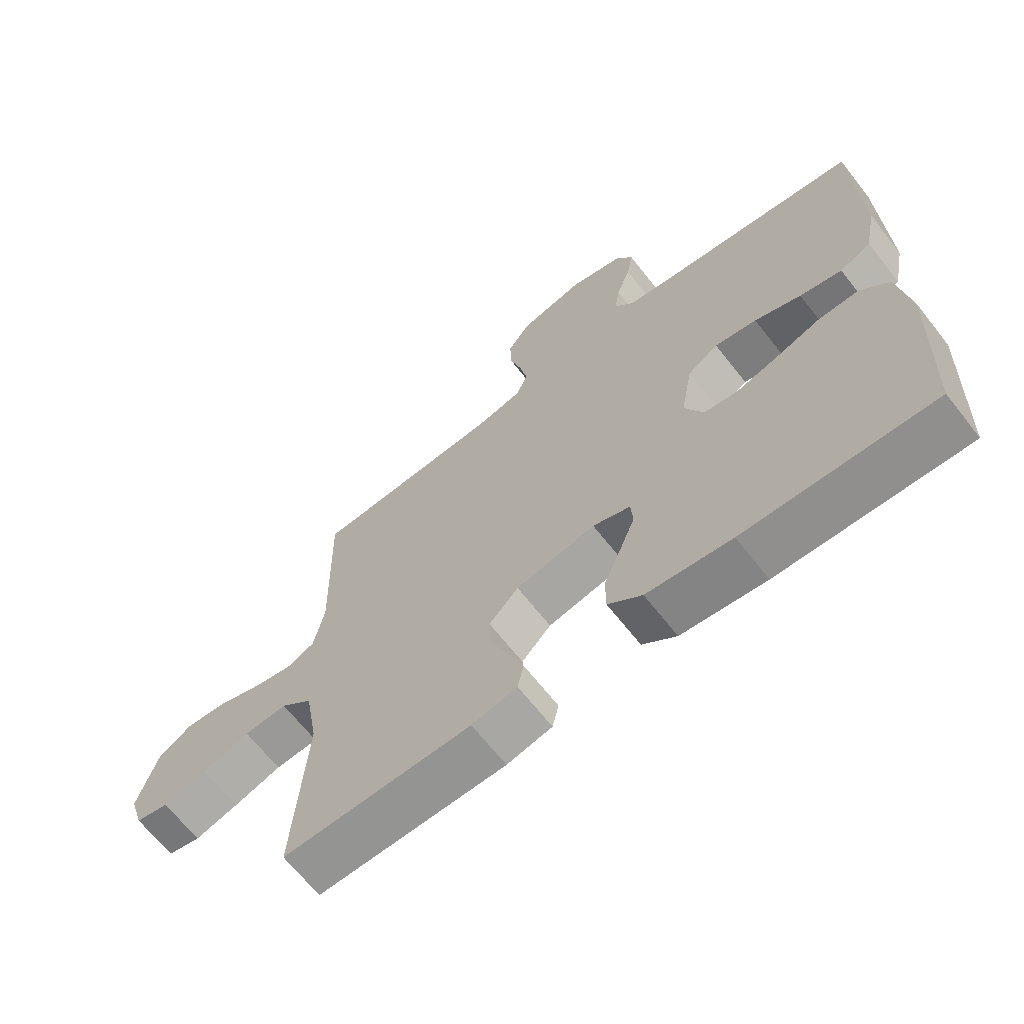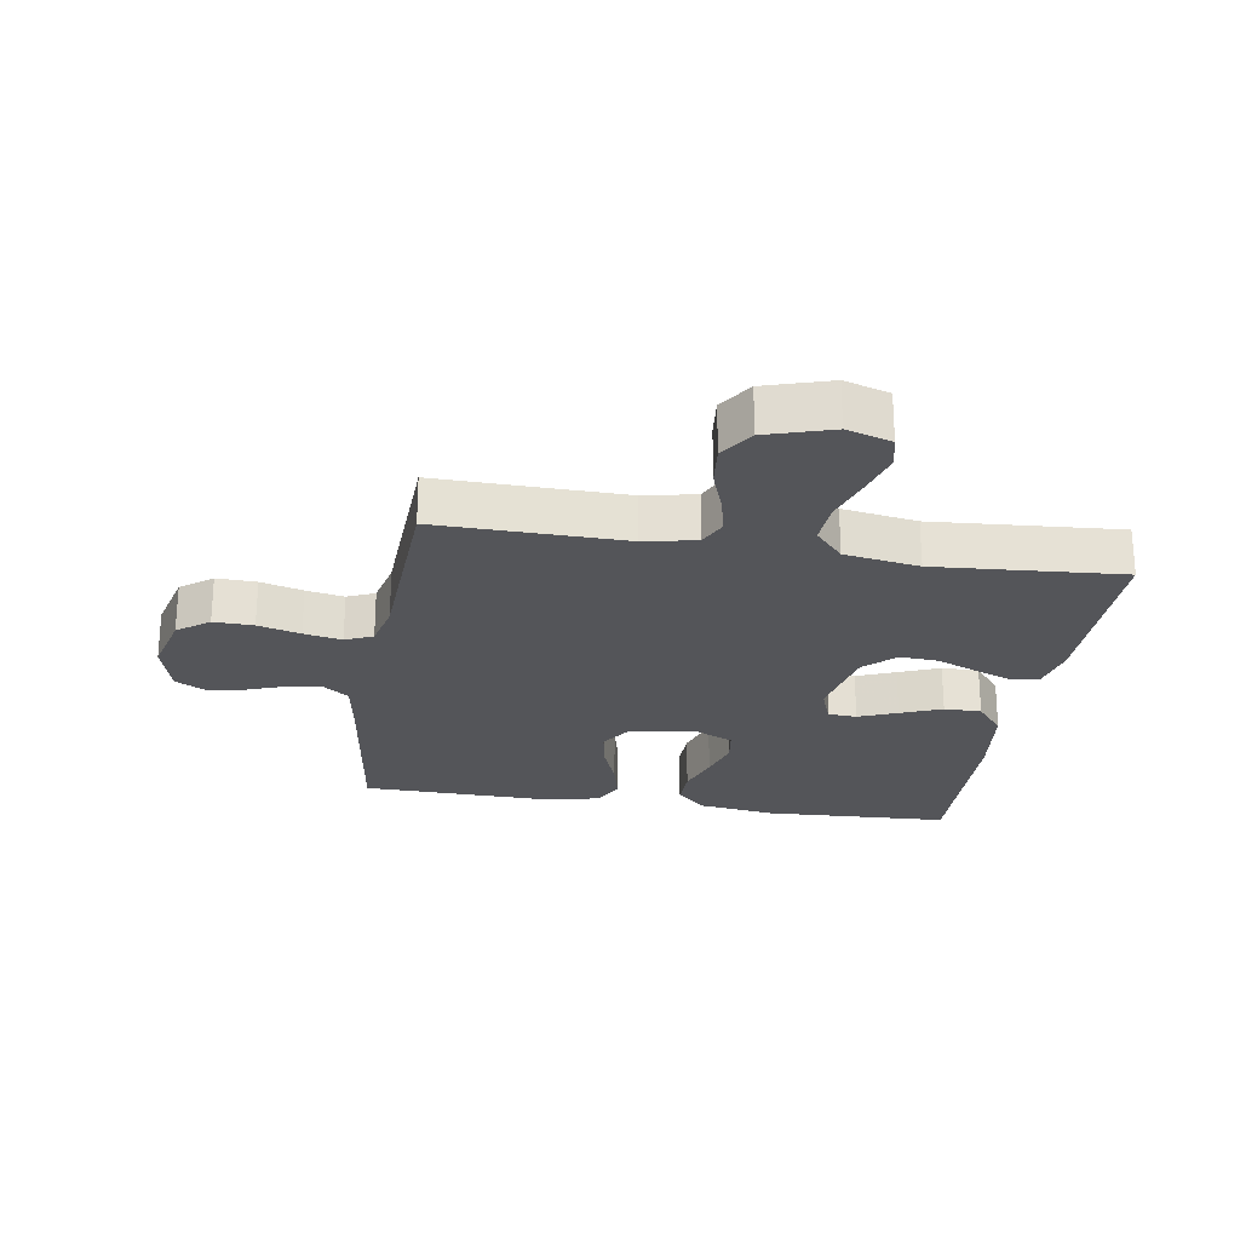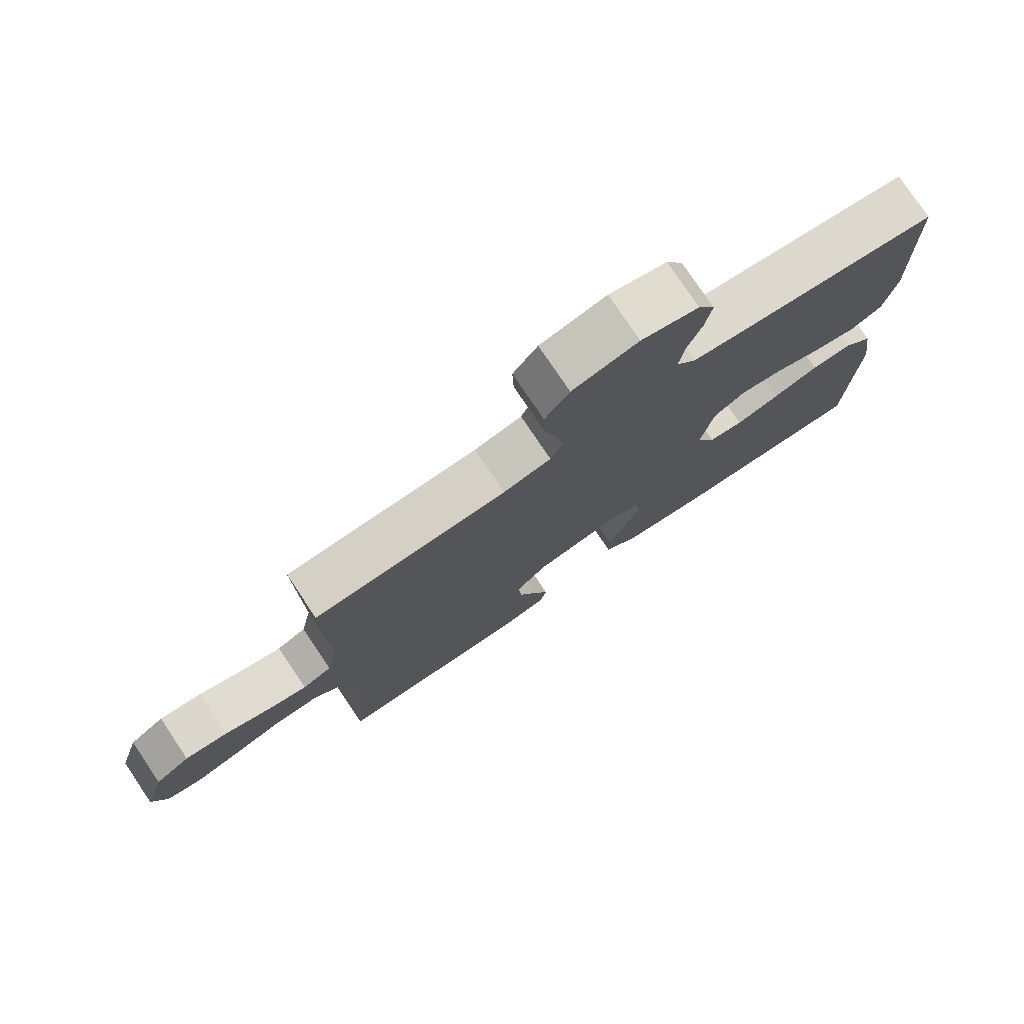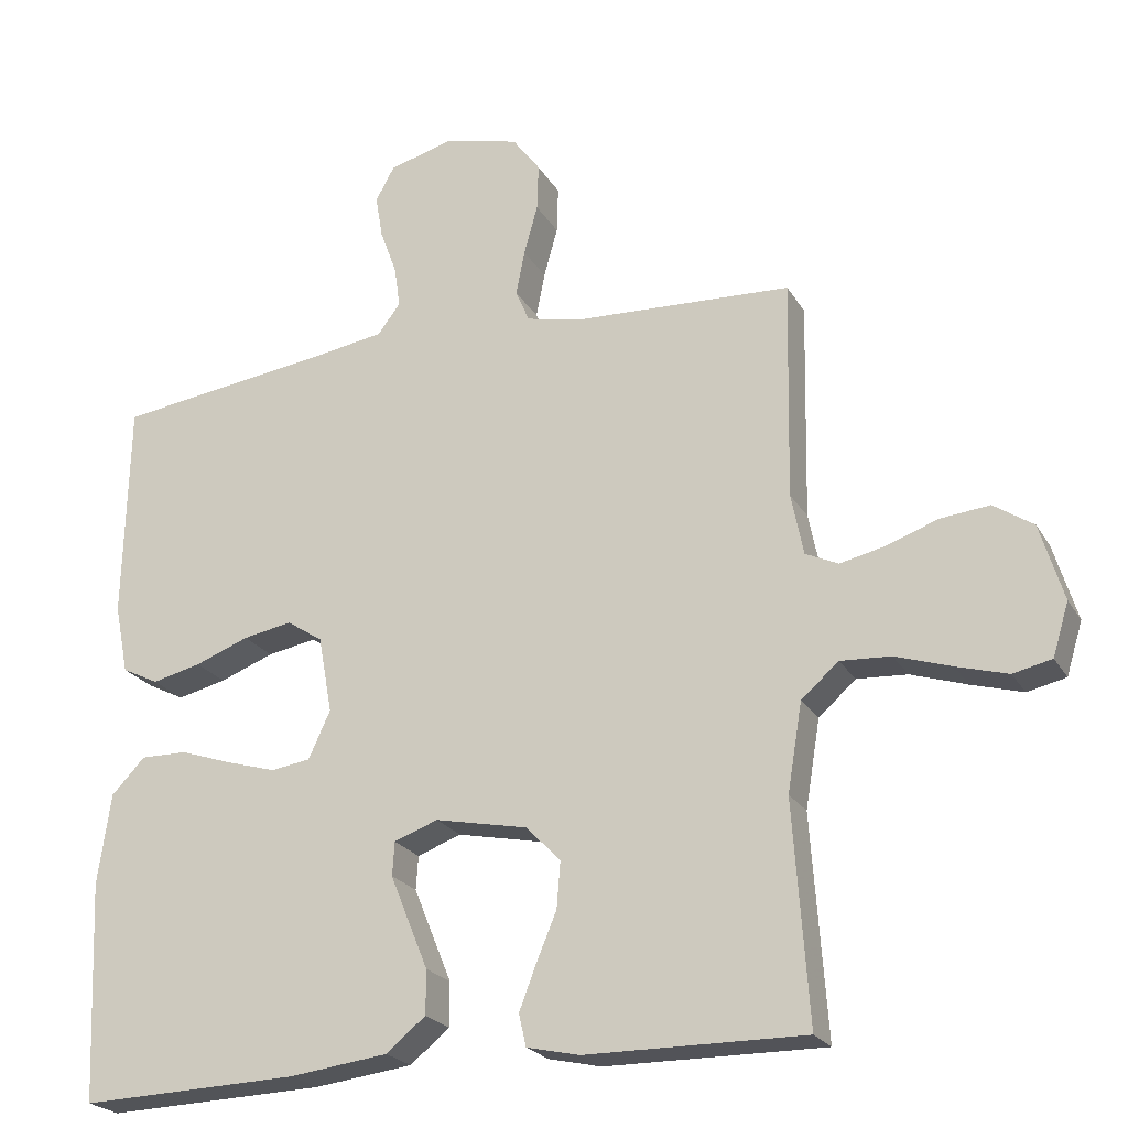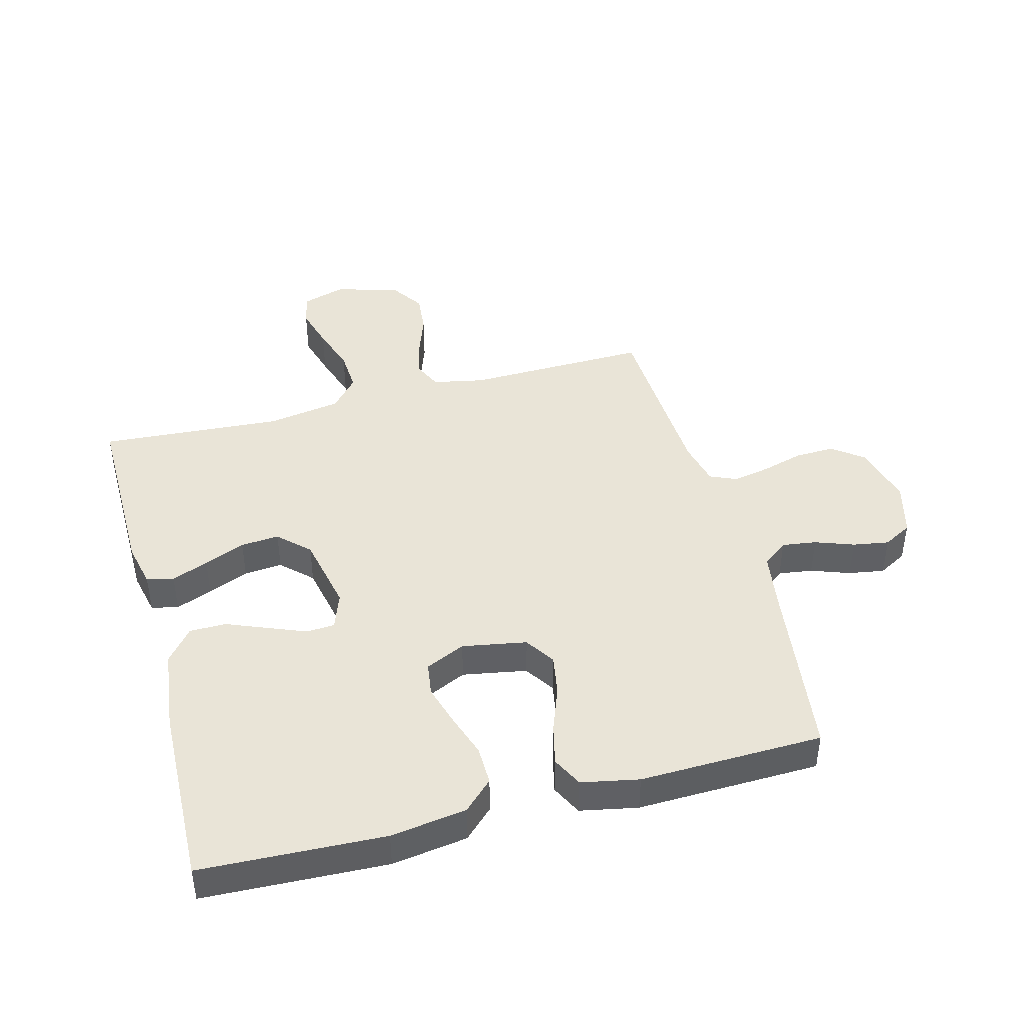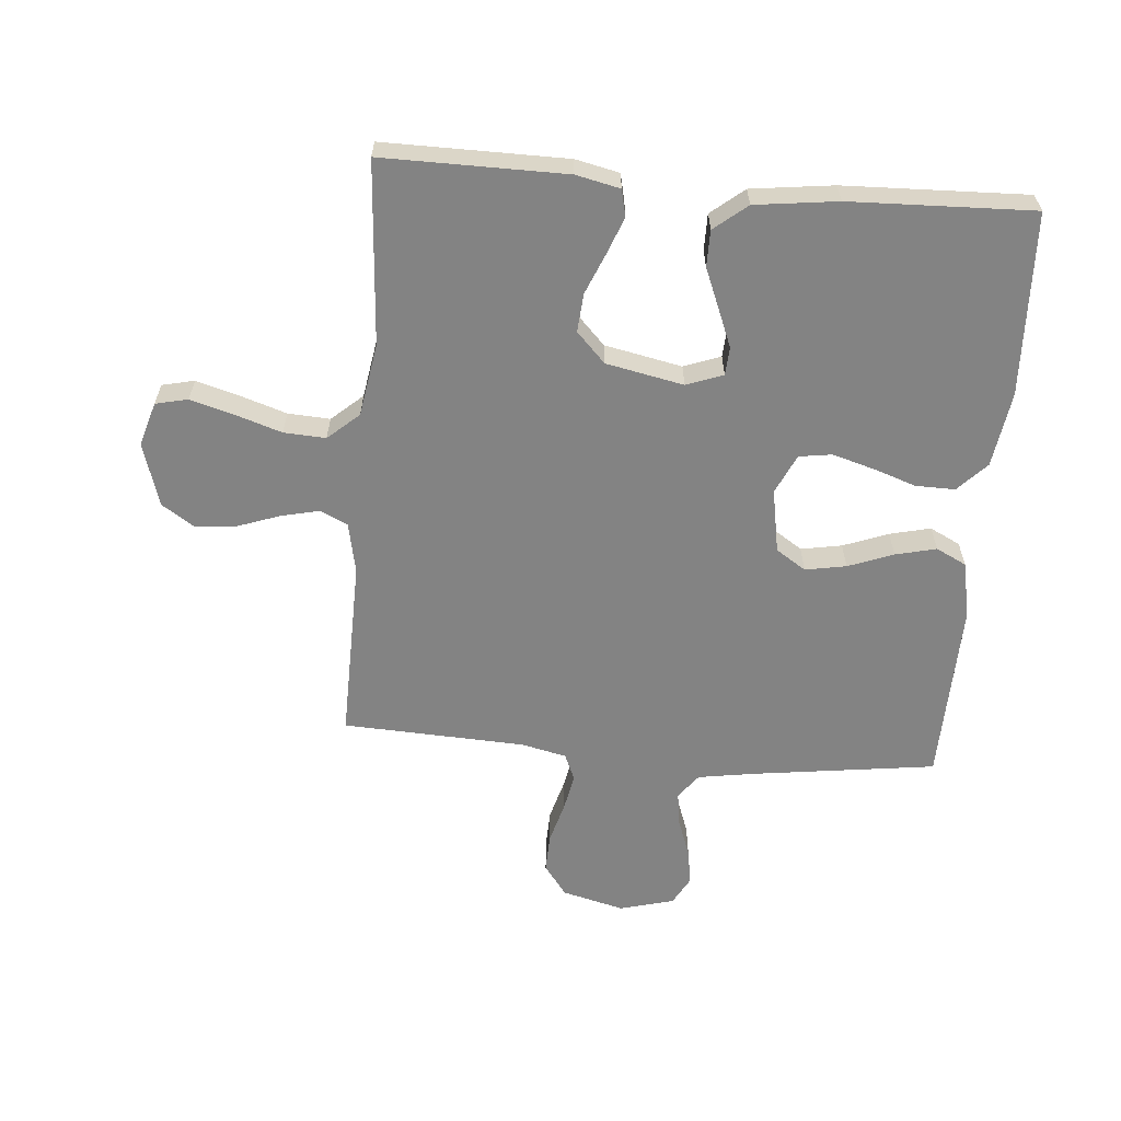
<metadata>
{"format":"obj","ext":"obj","renderer":"f3d","projection":"perspective","resolution":1024,"background":"white","views":[{"elev":-66.7,"azim":-141.8,"up":"+Z"},{"elev":-24.7,"azim":81.0,"up":"+Y"},{"elev":77.4,"azim":146.1,"up":"+Z"},{"elev":-22.7,"azim":23.2,"up":"+Z"},{"elev":43.4,"azim":-105.0,"up":"+Y"},{"elev":-61.0,"azim":175.2,"up":"+Y"}]}
</metadata>
<code>
v 0.5 0.07 0.5
v 0.494 0.07 0.2
v 0.511 0.07 0.116
v 0.556 0.07 0.095
v 0.618 0.07 0.109
v 0.688 0.07 0.134
v 0.755 0.07 0.141
v 0.809 0.07 0.105
v 0.841 0.07 0
v 0.819 0.07 -0.072
v 0.766 0.07 -0.084
v 0.696 0.07 -0.064
v 0.619 0.07 -0.039
v 0.55 0.07 -0.035
v 0.499 0.07 -0.08
v 0.479 0.07 -0.2
v 0.5 0.07 -0.5
v 0.2 0.07 -0.498
v 0.128 0.07 -0.482
v 0.118 0.07 -0.438
v 0.141 0.07 -0.378
v 0.169 0.07 -0.311
v 0.174 0.07 -0.248
v 0.127 0.07 -0.199
v 0 0.07 -0.173
v -0.06 0.07 -0.195
v -0.063 0.07 -0.241
v -0.038 0.07 -0.303
v -0.011 0.07 -0.369
v -0.011 0.07 -0.429
v -0.065 0.07 -0.473
v -0.2 0.07 -0.49
v -0.5 0.07 -0.5
v -0.513 0.07 -0.2
v -0.495 0.07 -0.076
v -0.449 0.07 -0.028
v -0.385 0.07 -0.029
v -0.314 0.07 -0.053
v -0.246 0.07 -0.073
v -0.192 0.07 -0.065
v -0.162 0.07 0
v -0.181 0.07 0.105
v -0.23 0.07 0.137
v -0.297 0.07 0.125
v -0.371 0.07 0.097
v -0.438 0.07 0.081
v -0.488 0.07 0.106
v -0.507 0.07 0.2
v -0.5 0.07 0.5
v -0.2 0.07 0.54
v -0.105 0.07 0.555
v -0.074 0.07 0.596
v -0.082 0.07 0.652
v -0.105 0.07 0.715
v -0.115 0.07 0.774
v -0.089 0.07 0.821
v 0 0.07 0.845
v 0.102 0.07 0.819
v 0.14 0.07 0.768
v 0.138 0.07 0.704
v 0.119 0.07 0.636
v 0.107 0.07 0.575
v 0.126 0.07 0.531
v 0.2 0.07 0.514
v 0.5 0 0.5
v 0.494 0 0.2
v 0.511 0 0.116
v 0.556 0 0.095
v 0.618 0 0.109
v 0.688 0 0.134
v 0.755 0 0.141
v 0.809 0 0.105
v 0.841 0 0
v 0.819 0 -0.072
v 0.766 0 -0.084
v 0.696 0 -0.064
v 0.619 0 -0.039
v 0.55 0 -0.035
v 0.499 0 -0.08
v 0.479 0 -0.2
v 0.5 0 -0.5
v 0.2 0 -0.498
v 0.128 0 -0.482
v 0.118 0 -0.438
v 0.141 0 -0.378
v 0.169 0 -0.311
v 0.174 0 -0.248
v 0.127 0 -0.199
v 0 0 -0.173
v -0.06 0 -0.195
v -0.063 0 -0.241
v -0.038 0 -0.303
v -0.011 0 -0.369
v -0.011 0 -0.429
v -0.065 0 -0.473
v -0.2 0 -0.49
v -0.5 0 -0.5
v -0.513 0 -0.2
v -0.495 0 -0.076
v -0.449 0 -0.028
v -0.385 0 -0.029
v -0.314 0 -0.053
v -0.246 0 -0.073
v -0.192 0 -0.065
v -0.162 0 0
v -0.181 0 0.105
v -0.23 0 0.137
v -0.297 0 0.125
v -0.371 0 0.097
v -0.438 0 0.081
v -0.488 0 0.106
v -0.507 0 0.2
v -0.5 0 0.5
v -0.2 0 0.54
v -0.105 0 0.555
v -0.074 0 0.596
v -0.082 0 0.652
v -0.105 0 0.715
v -0.115 0 0.774
v -0.089 0 0.821
v 0 0 0.845
v 0.102 0 0.819
v 0.14 0 0.768
v 0.138 0 0.704
v 0.119 0 0.636
v 0.107 0 0.575
v 0.126 0 0.531
v 0.2 0 0.514
f 58 59 60 61
f 58 61 62
f 57 58 62
f 56 57 62
f 53 54 55 56
f 52 53 56 62
f 51 52 62 63
f 47 48 49 50
f 44 45 46 47
f 43 44 47 50
f 42 43 50 51
f 35 36 37 38
f 35 38 39
f 34 35 39
f 33 34 39 40
f 31 32 33 40
f 28 29 30 31
f 27 28 31 40
f 19 20 21 22
f 17 18 19 22
f 16 17 22 23
f 15 16 23 24
f 10 11 12 13
f 8 9 10 13
f 8 13 14
f 5 6 7 8
f 4 5 8 14
f 3 4 14 15
f 64 1 2
f 41 42 51 63
f 26 27 40 41
f 25 26 41 63
f 24 25 63 64
f 15 24 64
f 2 3 15 64
f 125 124 123 122
f 126 125 122
f 126 122 121
f 126 121 120
f 120 119 118 117
f 126 120 117 116
f 127 126 116 115
f 114 113 112 111
f 111 110 109 108
f 114 111 108 107
f 115 114 107 106
f 102 101 100 99
f 103 102 99
f 103 99 98
f 104 103 98 97
f 104 97 96 95
f 95 94 93 92
f 104 95 92 91
f 86 85 84 83
f 86 83 82 81
f 87 86 81 80
f 88 87 80 79
f 77 76 75 74
f 77 74 73 72
f 78 77 72
f 72 71 70 69
f 78 72 69 68
f 79 78 68 67
f 66 65 128
f 127 115 106 105
f 105 104 91 90
f 127 105 90 89
f 128 127 89 88
f 128 88 79
f 128 79 67 66
f 1 65 66 2
f 2 66 67 3
f 3 67 68 4
f 4 68 69 5
f 5 69 70 6
f 6 70 71 7
f 7 71 72 8
f 8 72 73 9
f 9 73 74 10
f 10 74 75 11
f 11 75 76 12
f 12 76 77 13
f 13 77 78 14
f 14 78 79 15
f 15 79 80 16
f 16 80 81 17
f 17 81 82 18
f 18 82 83 19
f 19 83 84 20
f 20 84 85 21
f 21 85 86 22
f 22 86 87 23
f 23 87 88 24
f 24 88 89 25
f 25 89 90 26
f 26 90 91 27
f 27 91 92 28
f 28 92 93 29
f 29 93 94 30
f 30 94 95 31
f 31 95 96 32
f 32 96 97 33
f 33 97 98 34
f 34 98 99 35
f 35 99 100 36
f 36 100 101 37
f 37 101 102 38
f 38 102 103 39
f 39 103 104 40
f 40 104 105 41
f 41 105 106 42
f 42 106 107 43
f 43 107 108 44
f 44 108 109 45
f 45 109 110 46
f 46 110 111 47
f 47 111 112 48
f 48 112 113 49
f 49 113 114 50
f 50 114 115 51
f 51 115 116 52
f 52 116 117 53
f 53 117 118 54
f 54 118 119 55
f 55 119 120 56
f 56 120 121 57
f 57 121 122 58
f 58 122 123 59
f 59 123 124 60
f 60 124 125 61
f 61 125 126 62
f 62 126 127 63
f 63 127 128 64
f 64 128 65 1

</code>
